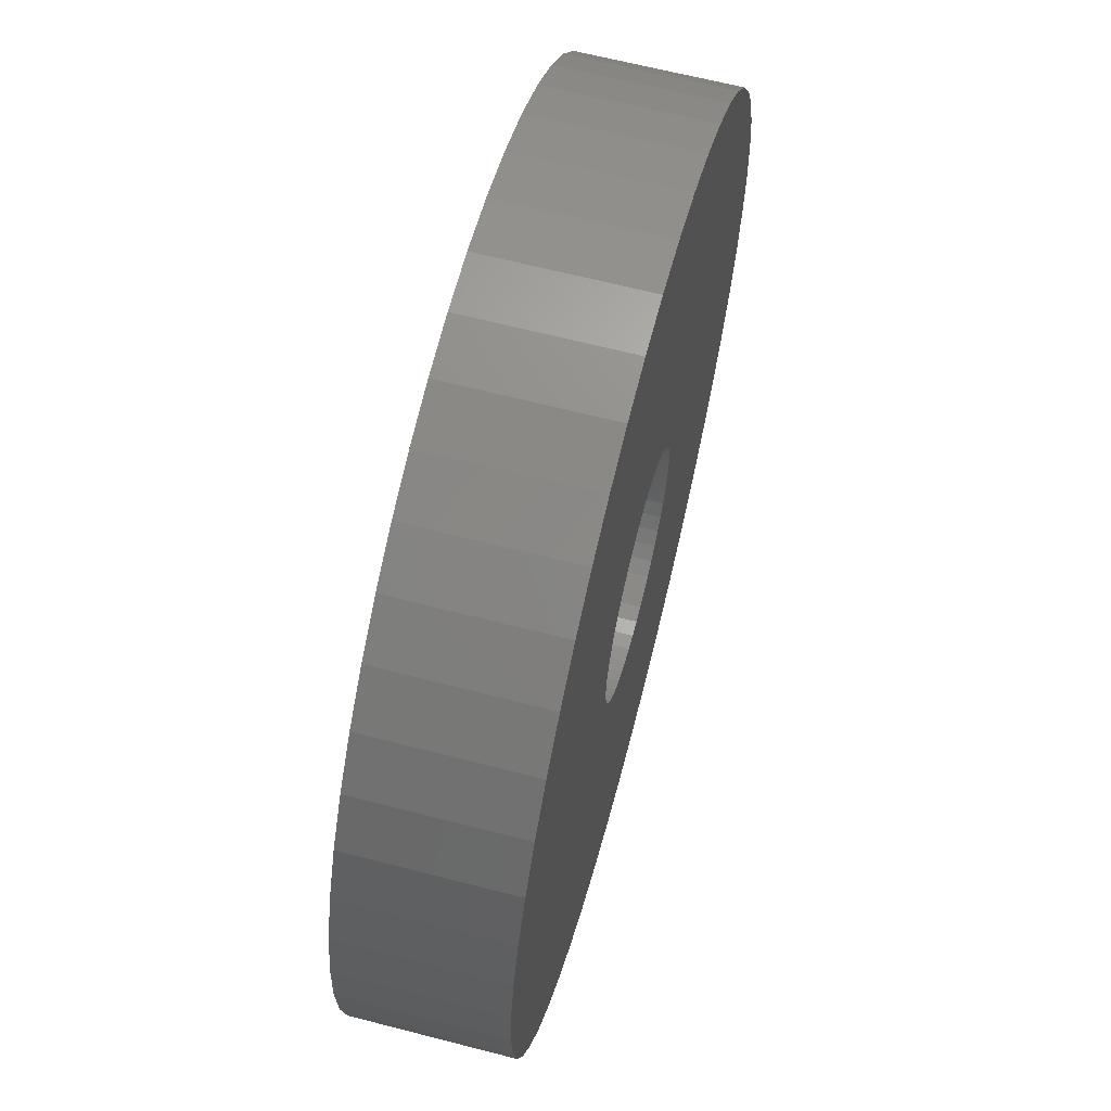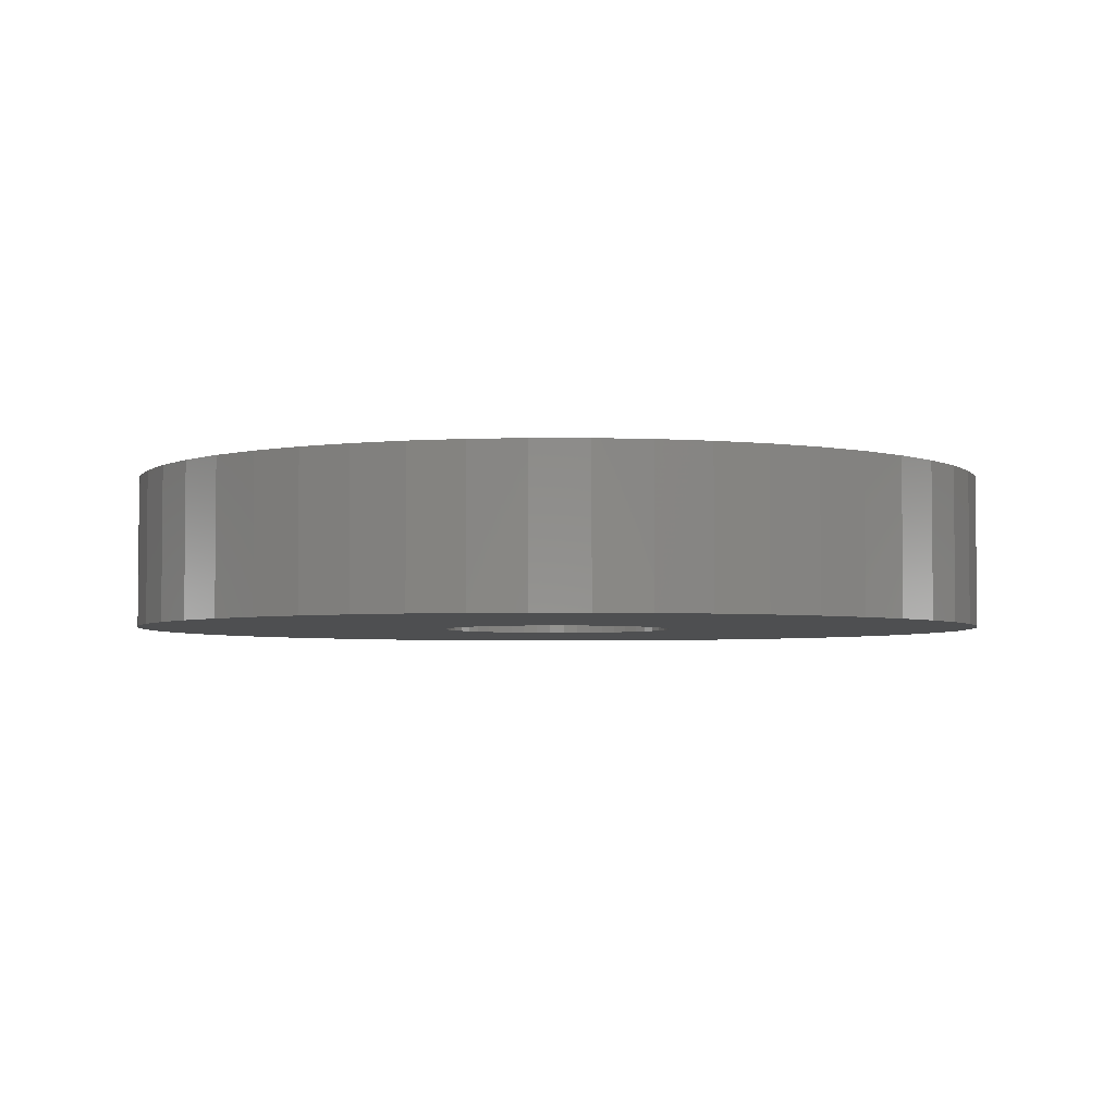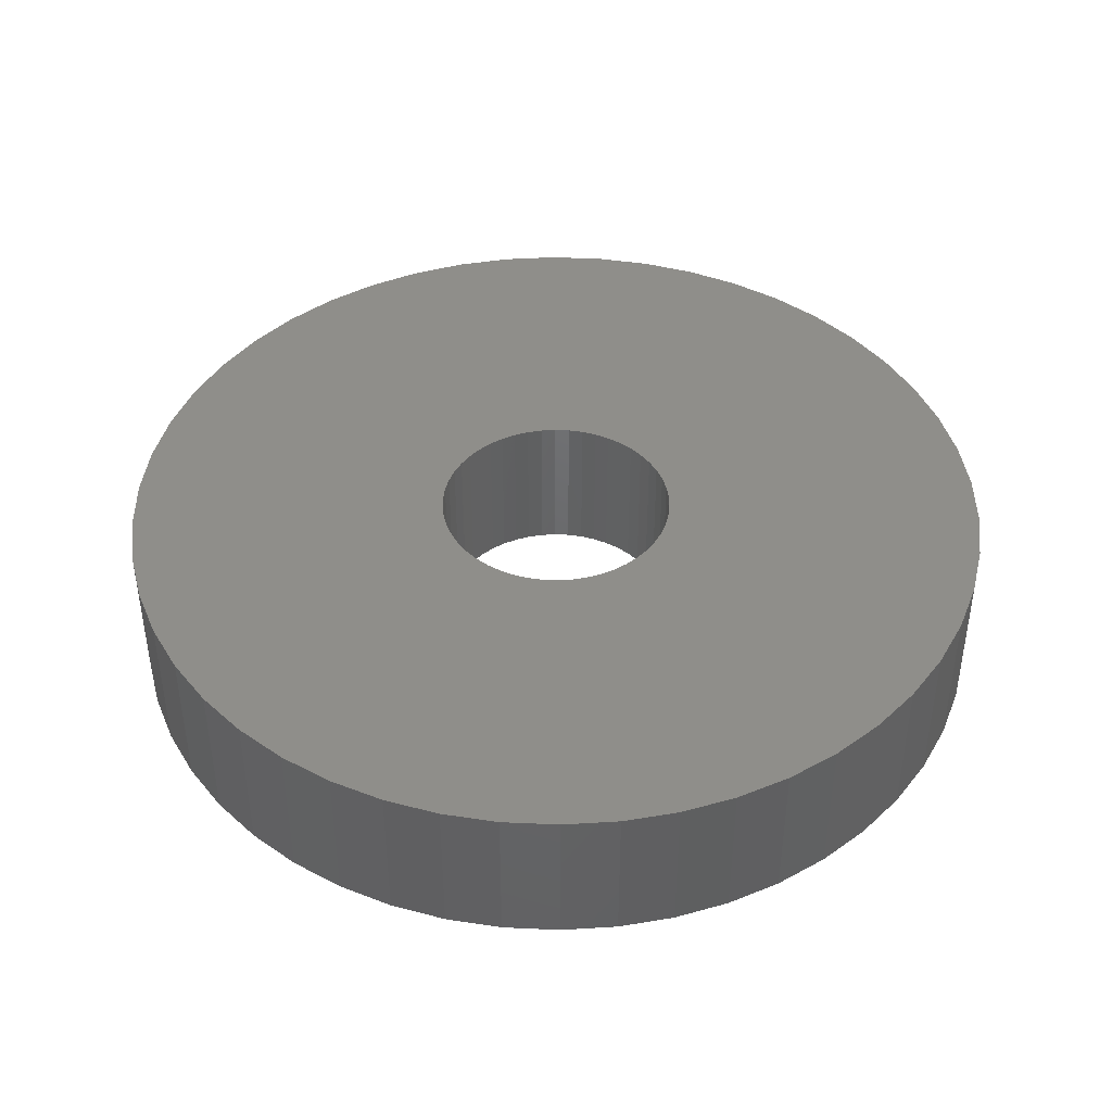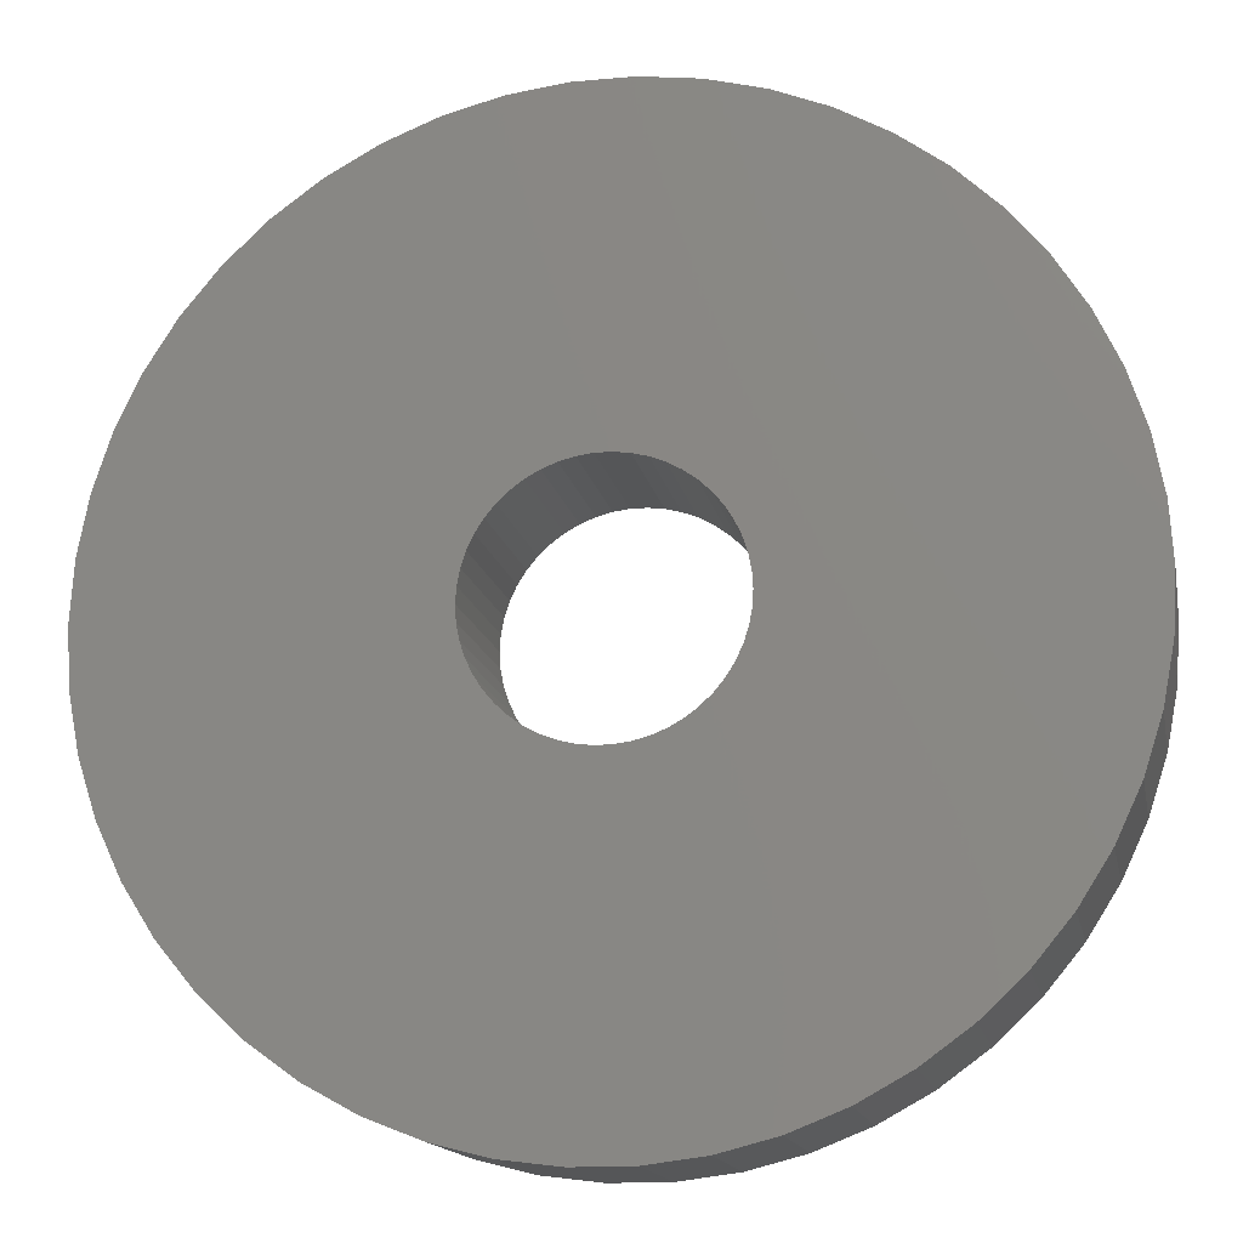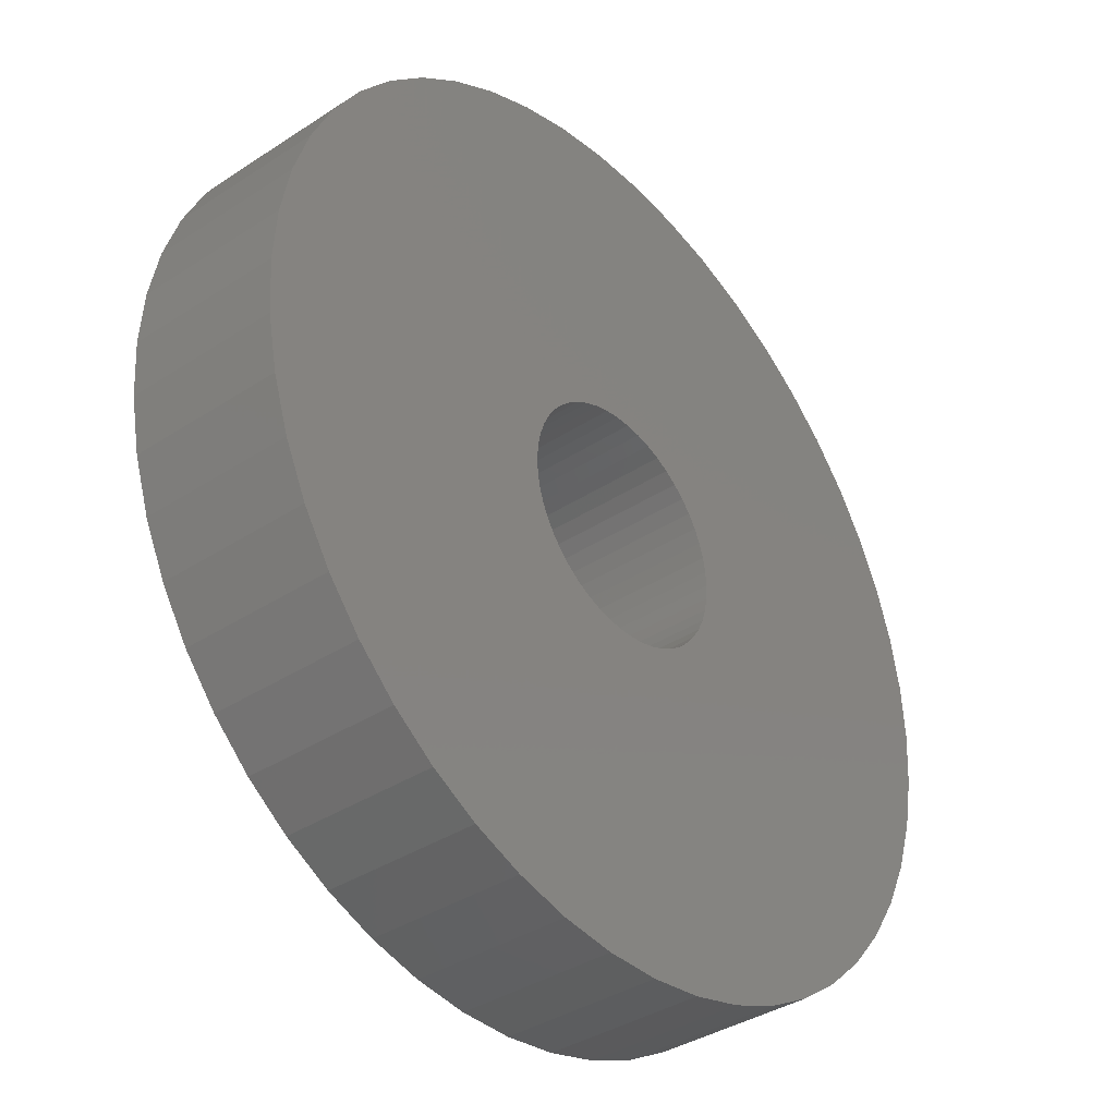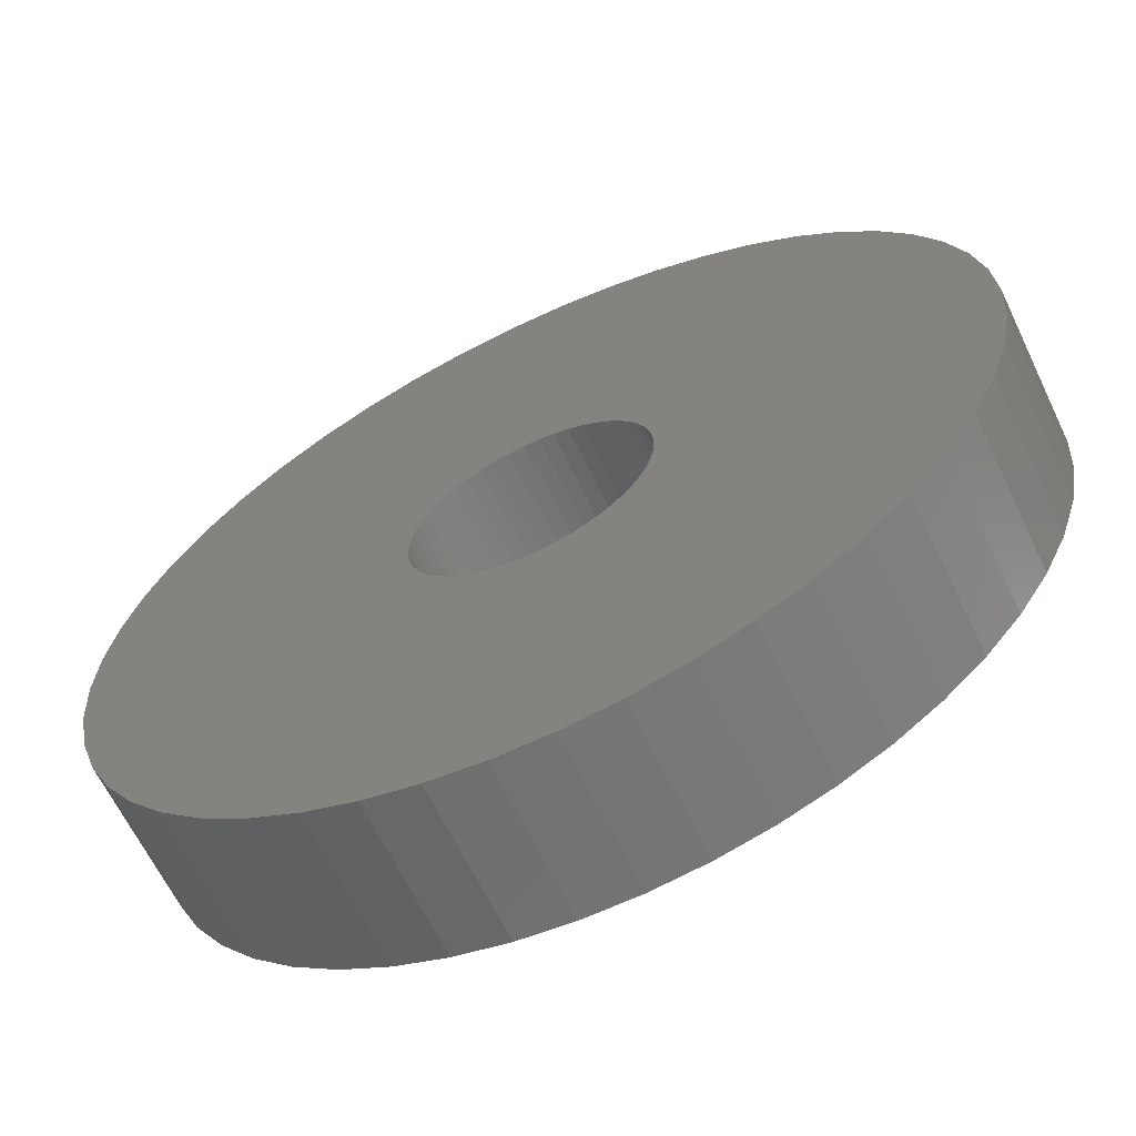
<metadata>
{"format":"stl","ext":"stl","renderer":"f3d","projection":"perspective","resolution":1024,"background":"white","views":[{"elev":64.4,"azim":-75.4,"up":"+Y"},{"elev":-3.7,"azim":158.1,"up":"+Z"},{"elev":42.8,"azim":-4.1,"up":"+Z"},{"elev":-15.0,"azim":11.0,"up":"+Y"},{"elev":-37.4,"azim":-50.0,"up":"+Y"},{"elev":-64.2,"azim":-154.4,"up":"+Y"}]}
</metadata>
<code>
# stl→obj: 200 verts, 400 faces
v 5.75 0 1
v 5.705 0.7207 -1
v 5.705 0.7207 1
v 5.75 0 -1
v -5.75 0 -1
v -5.705 0.7207 1
v -5.705 0.7207 -1
v -5.75 0 1
v 0.361 5.739 -1
v -0.361 5.739 1
v 0.361 5.739 1
v -0.361 5.739 -1
v -0.361 -5.739 -1
v 0.361 -5.739 1
v -0.361 -5.739 1
v 0.361 -5.739 -1
v 4.192 3.936 -1
v 3.665 4.43 1
v 4.192 3.936 1
v 3.665 4.43 -1
v -3.665 4.43 -1
v -4.192 3.936 1
v -3.665 4.43 1
v -4.192 3.936 -1
v -1.777 5.469 -1
v -2.448 5.203 1
v -1.777 5.469 1
v -2.448 5.203 -1
v 5.346 2.117 1
v 5.039 2.77 -1
v 5.039 2.77 1
v 5.346 2.117 -1
v 5.569 1.43 -1
v 5.569 1.43 1
v 2.448 5.203 -1
v 1.777 5.469 1
v 2.448 5.203 1
v 1.777 5.469 -1
v 1.077 5.648 1
v 1.077 5.648 -1
v 3.081 4.855 -1
v 3.081 4.855 1
v -5.346 2.117 -1
v -5.039 2.77 1
v -5.039 2.77 -1
v -5.346 2.117 1
v -5.569 1.43 -1
v -5.569 1.43 1
v -1.077 5.648 1
v -1.077 5.648 -1
v 1.077 -5.648 1
v 1.077 -5.648 -1
v 4.652 3.38 1
v 4.652 3.38 -1
v -4.652 3.38 1
v -4.652 3.38 -1
v 1.55 0 1
v 1.538 0.1943 1
v 5.705 -0.7207 1
v 1.501 0.3855 1
v 1.538 -0.1943 1
v 1.441 0.5706 1
v 5.569 -1.43 1
v 1.358 0.7467 1
v 1.501 -0.3855 1
v 1.254 0.9111 1
v 5.346 -2.117 1
v 1.13 1.061 1
v 1.441 -0.5706 1
v 0.988 1.194 1
v 5.039 -2.77 1
v 0.8305 1.309 1
v 1.358 -0.7467 1
v 0.66 1.402 1
v 4.652 -3.38 1
v 1.254 -0.9111 1
v 0.479 1.474 1
v 0.2904 1.523 1
v 0.09732 1.547 1
v -0.09732 1.547 1
v -0.2904 1.523 1
v -0.479 1.474 1
v -0.66 1.402 1
v -0.8305 1.309 1
v -3.081 4.855 1
v -0.988 1.194 1
v -1.13 1.061 1
v -1.254 0.9111 1
v 4.192 -3.936 1
v 1.13 -1.061 1
v 3.665 -4.43 1
v 0.988 -1.194 1
v 3.081 -4.855 1
v 0.8305 -1.309 1
v 2.448 -5.203 1
v 0.66 -1.402 1
v 1.777 -5.469 1
v 0.479 -1.474 1
v 0.2904 -1.523 1
v 0.09732 -1.547 1
v -0.09732 -1.547 1
v -0.2904 -1.523 1
v -1.077 -5.648 1
v -0.479 -1.474 1
v -1.777 -5.469 1
v -0.66 -1.402 1
v -2.448 -5.203 1
v -0.8305 -1.309 1
v -3.081 -4.855 1
v -0.988 -1.194 1
v -3.665 -4.43 1
v -1.13 -1.061 1
v -4.192 -3.936 1
v -1.254 -0.9111 1
v -4.652 -3.38 1
v -1.358 -0.7467 1
v -5.039 -2.77 1
v -1.441 -0.5706 1
v -5.346 -2.117 1
v -1.501 -0.3855 1
v -5.569 -1.43 1
v -1.538 -0.1943 1
v -5.705 -0.7207 1
v -1.55 0 1
v -1.358 0.7467 1
v -1.441 0.5706 1
v -1.501 0.3855 1
v -1.538 0.1943 1
v -3.081 4.855 -1
v 5.705 -0.7207 -1
v 5.569 -1.43 -1
v -4.192 -3.936 -1
v -3.665 -4.43 -1
v -5.039 -2.77 -1
v -5.346 -2.117 -1
v -4.652 -3.38 -1
v 1.55 0 -1
v 1.538 -0.1943 -1
v 1.501 -0.3855 -1
v 5.346 -2.117 -1
v 1.538 0.1943 -1
v 1.441 -0.5706 -1
v 5.039 -2.77 -1
v 1.358 -0.7467 -1
v 4.652 -3.38 -1
v 1.501 0.3855 -1
v 1.254 -0.9111 -1
v 4.192 -3.936 -1
v 1.13 -1.061 -1
v 3.665 -4.43 -1
v 1.441 0.5706 -1
v 0.988 -1.194 -1
v 3.081 -4.855 -1
v 0.8305 -1.309 -1
v 2.448 -5.203 -1
v 1.358 0.7467 -1
v 0.66 -1.402 -1
v 1.777 -5.469 -1
v 1.254 0.9111 -1
v 0.479 -1.474 -1
v 0.2904 -1.523 -1
v 0.09732 -1.547 -1
v -0.09732 -1.547 -1
v -0.2904 -1.523 -1
v -1.077 -5.648 -1
v -0.479 -1.474 -1
v -1.777 -5.469 -1
v -0.66 -1.402 -1
v -2.448 -5.203 -1
v -0.8305 -1.309 -1
v -3.081 -4.855 -1
v -0.988 -1.194 -1
v -1.13 -1.061 -1
v -1.254 -0.9111 -1
v 1.13 1.061 -1
v 0.988 1.194 -1
v 0.8305 1.309 -1
v 0.66 1.402 -1
v 0.479 1.474 -1
v 0.2904 1.523 -1
v 0.09732 1.547 -1
v -0.09732 1.547 -1
v -0.2904 1.523 -1
v -0.479 1.474 -1
v -0.66 1.402 -1
v -0.8305 1.309 -1
v -0.988 1.194 -1
v -1.13 1.061 -1
v -1.254 0.9111 -1
v -1.358 0.7467 -1
v -1.441 0.5706 -1
v -1.501 0.3855 -1
v -1.538 0.1943 -1
v -1.55 0 -1
v -1.358 -0.7467 -1
v -1.441 -0.5706 -1
v -1.501 -0.3855 -1
v -5.569 -1.43 -1
v -1.538 -0.1943 -1
v -5.705 -0.7207 -1
f 1 2 3
f 2 1 4
f 5 6 7
f 6 5 8
f 9 10 11
f 10 9 12
f 13 14 15
f 14 13 16
f 17 18 19
f 18 17 20
f 21 22 23
f 22 21 24
f 25 26 27
f 26 25 28
f 29 30 31
f 30 29 32
f 3 33 34
f 33 3 2
f 35 36 37
f 36 35 38
f 38 39 36
f 39 38 40
f 41 37 42
f 37 41 35
f 43 44 45
f 44 43 46
f 47 46 43
f 46 47 48
f 12 49 10
f 49 12 50
f 16 51 14
f 51 16 52
f 34 32 29
f 32 34 33
f 53 17 19
f 17 53 54
f 31 54 53
f 54 31 30
f 40 11 39
f 11 40 9
f 20 42 18
f 42 20 41
f 45 55 56
f 55 45 44
f 56 22 24
f 22 56 55
f 7 48 47
f 48 7 6
f 57 1 3
f 58 3 34
f 1 57 59
f 60 34 29
f 61 59 57
f 62 29 31
f 59 61 63
f 64 31 53
f 65 63 61
f 66 53 19
f 63 65 67
f 68 19 18
f 69 67 65
f 70 18 42
f 67 69 71
f 72 42 37
f 73 71 69
f 74 37 36
f 71 73 75
f 76 75 73
f 3 58 57
f 34 60 58
f 29 62 60
f 31 64 62
f 53 66 64
f 19 68 66
f 77 36 39
f 18 70 68
f 42 72 70
f 37 74 72
f 36 77 74
f 78 39 11
f 39 78 77
f 11 79 78
f 11 80 79
f 10 80 11
f 80 10 81
f 49 81 10
f 81 49 82
f 27 82 49
f 82 27 83
f 26 83 27
f 83 26 84
f 85 84 26
f 84 85 86
f 23 86 85
f 86 23 87
f 22 87 23
f 55 88 22
f 87 22 88
f 75 76 89
f 90 89 76
f 89 90 91
f 92 91 90
f 91 92 93
f 94 93 92
f 93 94 95
f 96 95 94
f 95 96 97
f 98 97 96
f 97 98 51
f 99 51 98
f 51 99 14
f 100 14 99
f 101 14 100
f 15 101 102
f 101 15 14
f 103 102 104
f 105 104 106
f 107 106 108
f 109 108 110
f 102 103 15
f 111 110 112
f 113 112 114
f 115 114 116
f 117 116 118
f 119 118 120
f 121 120 122
f 104 105 103
f 123 122 124
f 88 55 125
f 44 125 55
f 106 107 105
f 125 44 126
f 108 109 107
f 46 126 44
f 110 111 109
f 126 46 127
f 112 113 111
f 48 127 46
f 114 115 113
f 127 48 128
f 116 117 115
f 6 128 48
f 118 119 117
f 128 6 124
f 120 121 119
f 8 124 6
f 122 123 121
f 124 8 123
f 28 85 26
f 85 28 129
f 129 23 85
f 23 129 21
f 50 27 49
f 27 50 25
f 59 4 1
f 4 59 130
f 63 130 59
f 130 63 131
f 132 111 113
f 111 132 133
f 134 119 135
f 119 134 117
f 136 117 134
f 117 136 115
f 137 4 130
f 138 130 131
f 4 137 2
f 139 131 140
f 141 2 137
f 142 140 143
f 2 141 33
f 144 143 145
f 146 33 141
f 147 145 148
f 33 146 32
f 149 148 150
f 151 32 146
f 152 150 153
f 32 151 30
f 154 153 155
f 156 30 151
f 157 155 158
f 30 156 54
f 159 54 156
f 130 138 137
f 131 139 138
f 140 142 139
f 143 144 142
f 145 147 144
f 148 149 147
f 160 158 52
f 150 152 149
f 153 154 152
f 155 157 154
f 158 160 157
f 161 52 16
f 52 161 160
f 16 162 161
f 16 163 162
f 13 163 16
f 163 13 164
f 165 164 13
f 164 165 166
f 167 166 165
f 166 167 168
f 169 168 167
f 168 169 170
f 171 170 169
f 170 171 172
f 133 172 171
f 172 133 173
f 132 173 133
f 136 174 132
f 173 132 174
f 54 159 17
f 175 17 159
f 17 175 20
f 176 20 175
f 20 176 41
f 177 41 176
f 41 177 35
f 178 35 177
f 35 178 38
f 179 38 178
f 38 179 40
f 180 40 179
f 40 180 9
f 181 9 180
f 182 9 181
f 12 182 183
f 182 12 9
f 50 183 184
f 25 184 185
f 28 185 186
f 129 186 187
f 183 50 12
f 21 187 188
f 24 188 189
f 56 189 190
f 45 190 191
f 43 191 192
f 47 192 193
f 184 25 50
f 7 193 194
f 174 136 195
f 134 195 136
f 185 28 25
f 195 134 196
f 186 129 28
f 135 196 134
f 187 21 129
f 196 135 197
f 188 24 21
f 198 197 135
f 189 56 24
f 197 198 199
f 190 45 56
f 200 199 198
f 191 43 45
f 199 200 194
f 192 47 43
f 5 194 200
f 193 7 47
f 194 5 7
f 155 93 95
f 93 155 153
f 71 140 67
f 140 71 143
f 132 115 136
f 115 132 113
f 135 121 198
f 121 135 119
f 150 89 91
f 89 150 148
f 158 95 97
f 95 158 155
f 52 97 51
f 97 52 158
f 75 143 71
f 143 75 145
f 89 145 75
f 145 89 148
f 67 131 63
f 131 67 140
f 165 15 103
f 15 165 13
f 169 105 107
f 105 169 167
f 133 109 111
f 109 133 171
f 198 123 200
f 123 198 121
f 200 8 5
f 8 200 123
f 153 91 93
f 91 153 150
f 167 103 105
f 103 167 165
f 171 107 109
f 107 171 169
f 151 64 156
f 64 151 62
f 127 191 126
f 191 127 192
f 156 66 159
f 66 156 64
f 180 77 78
f 77 180 179
f 179 74 77
f 74 179 178
f 185 82 83
f 82 185 184
f 126 190 125
f 190 126 191
f 139 61 138
f 61 139 65
f 177 70 72
f 70 177 176
f 128 192 127
f 192 128 193
f 88 188 87
f 188 88 189
f 186 83 84
f 83 186 185
f 184 81 82
f 81 184 183
f 137 58 141
f 58 137 57
f 142 65 139
f 65 142 69
f 172 112 110
f 112 172 173
f 116 196 118
f 196 116 195
f 152 94 92
f 94 152 154
f 141 60 146
f 60 141 58
f 146 62 151
f 62 146 60
f 176 68 70
f 68 176 175
f 182 79 80
f 79 182 181
f 178 72 74
f 72 178 177
f 124 193 128
f 193 124 194
f 125 189 88
f 189 125 190
f 183 80 81
f 80 183 182
f 187 84 86
f 84 187 186
f 188 86 87
f 86 188 187
f 162 101 100
f 101 162 163
f 118 197 120
f 197 118 196
f 112 174 114
f 174 112 173
f 161 100 99
f 100 161 162
f 160 99 98
f 99 160 161
f 159 68 175
f 68 159 66
f 181 78 79
f 78 181 180
f 138 57 137
f 57 138 61
f 166 106 104
f 106 166 168
f 164 104 102
f 104 164 166
f 122 194 124
f 194 122 199
f 154 96 94
f 96 154 157
f 149 76 147
f 76 149 90
f 144 69 142
f 69 144 73
f 147 73 144
f 73 147 76
f 163 102 101
f 102 163 164
f 168 108 106
f 108 168 170
f 120 199 122
f 199 120 197
f 114 195 116
f 195 114 174
f 157 98 96
f 98 157 160
f 149 92 90
f 92 149 152
f 170 110 108
f 110 170 172

</code>
